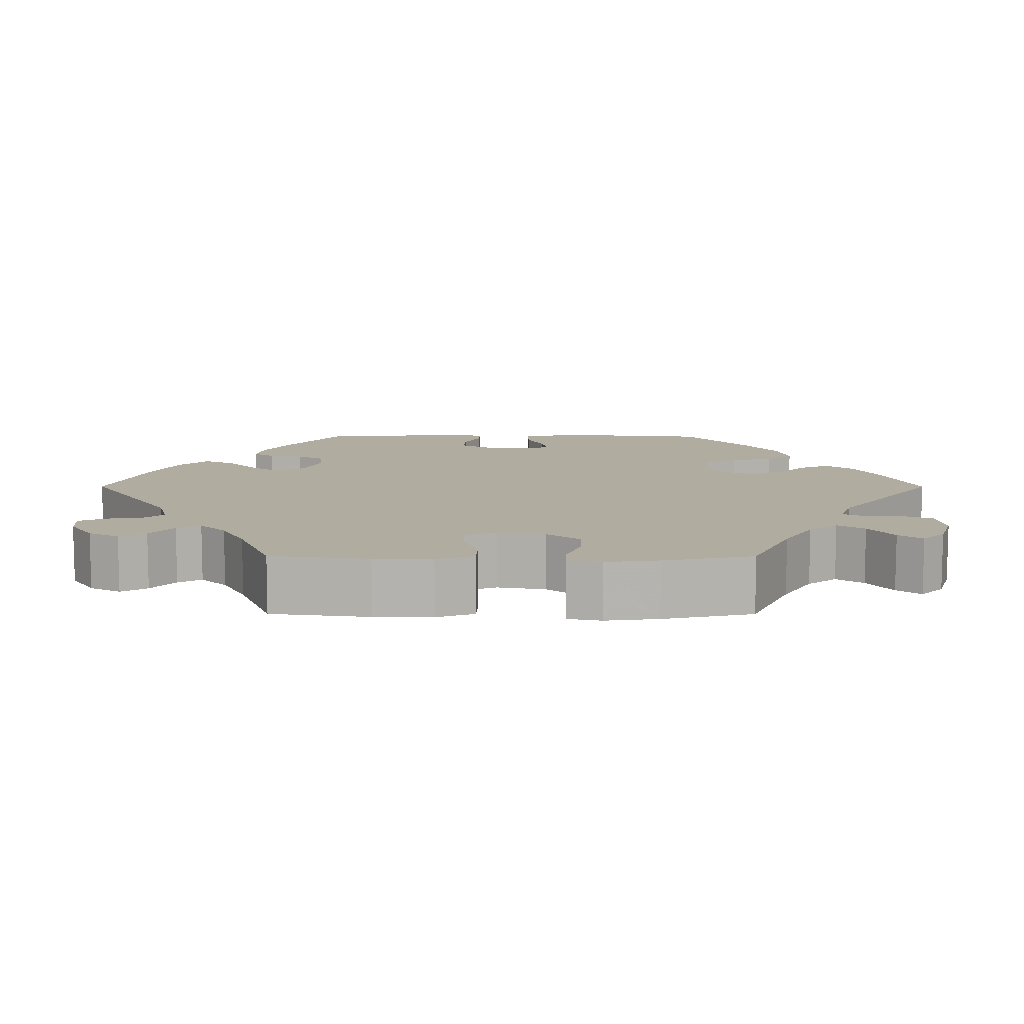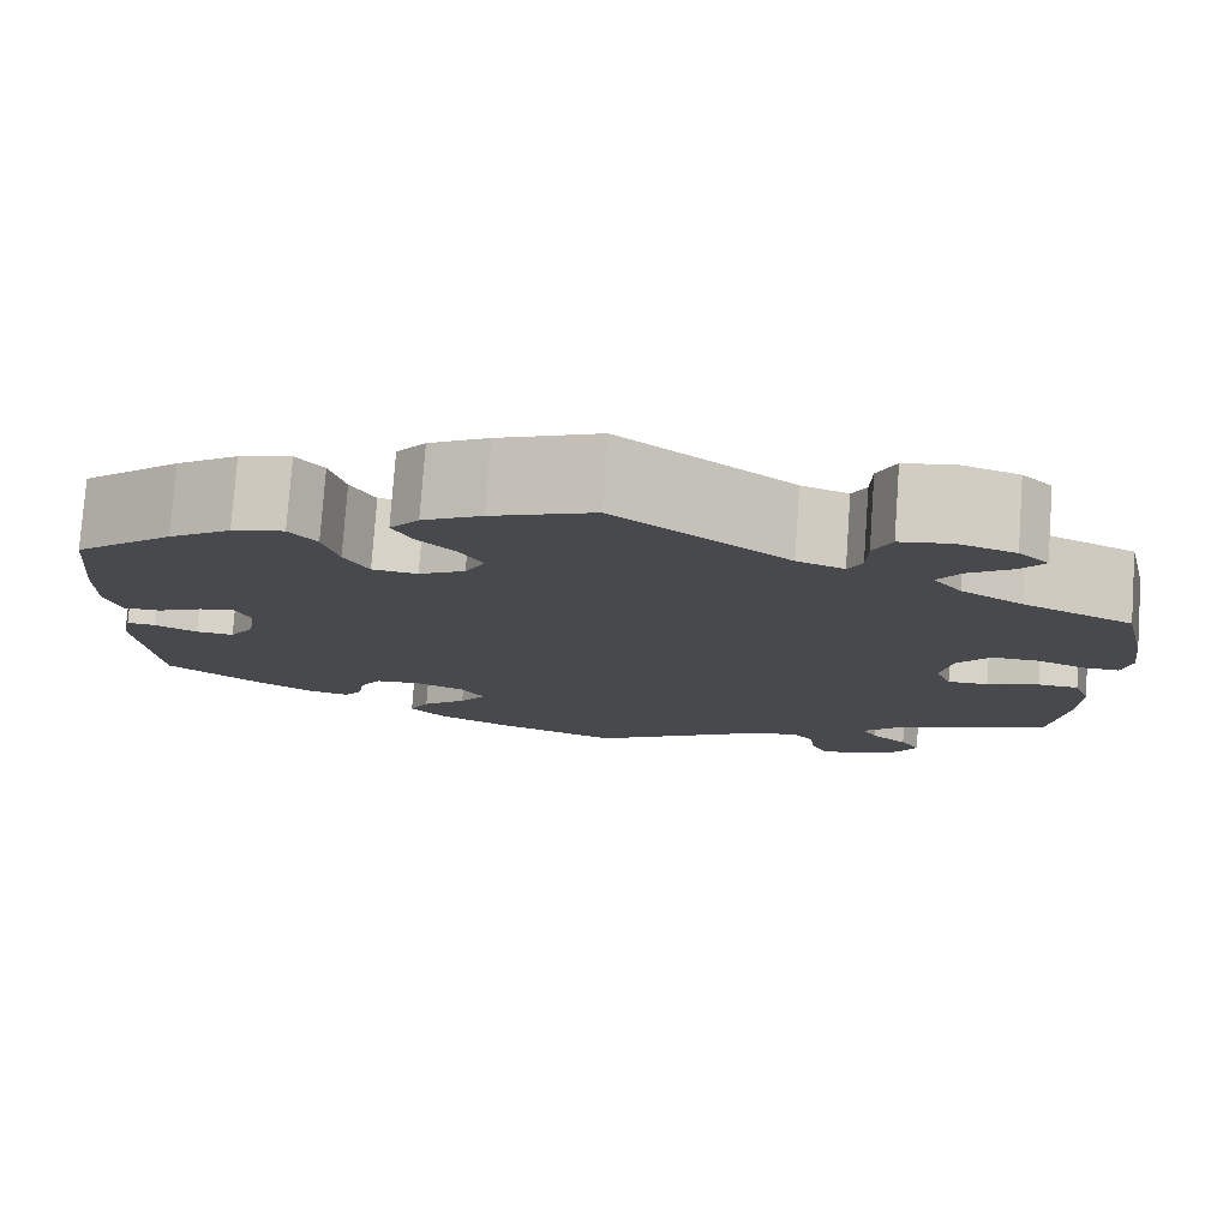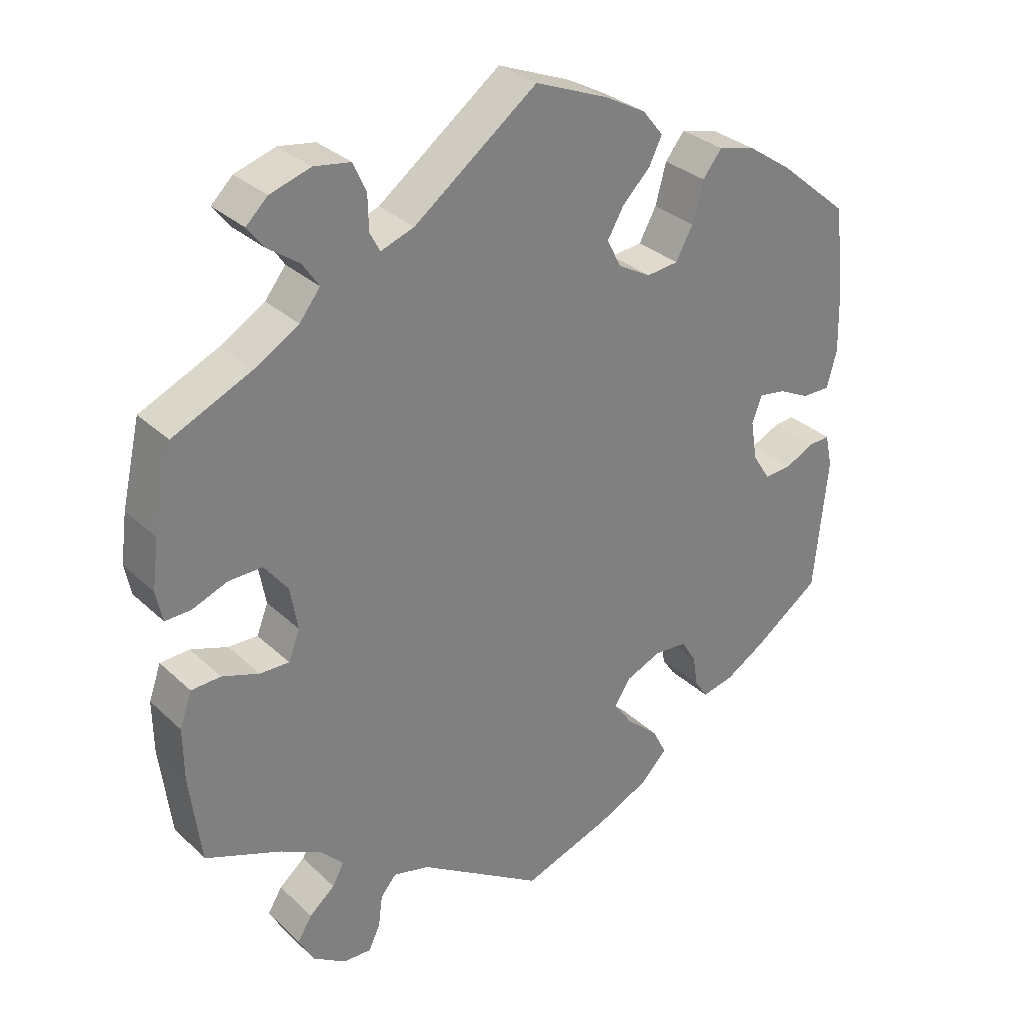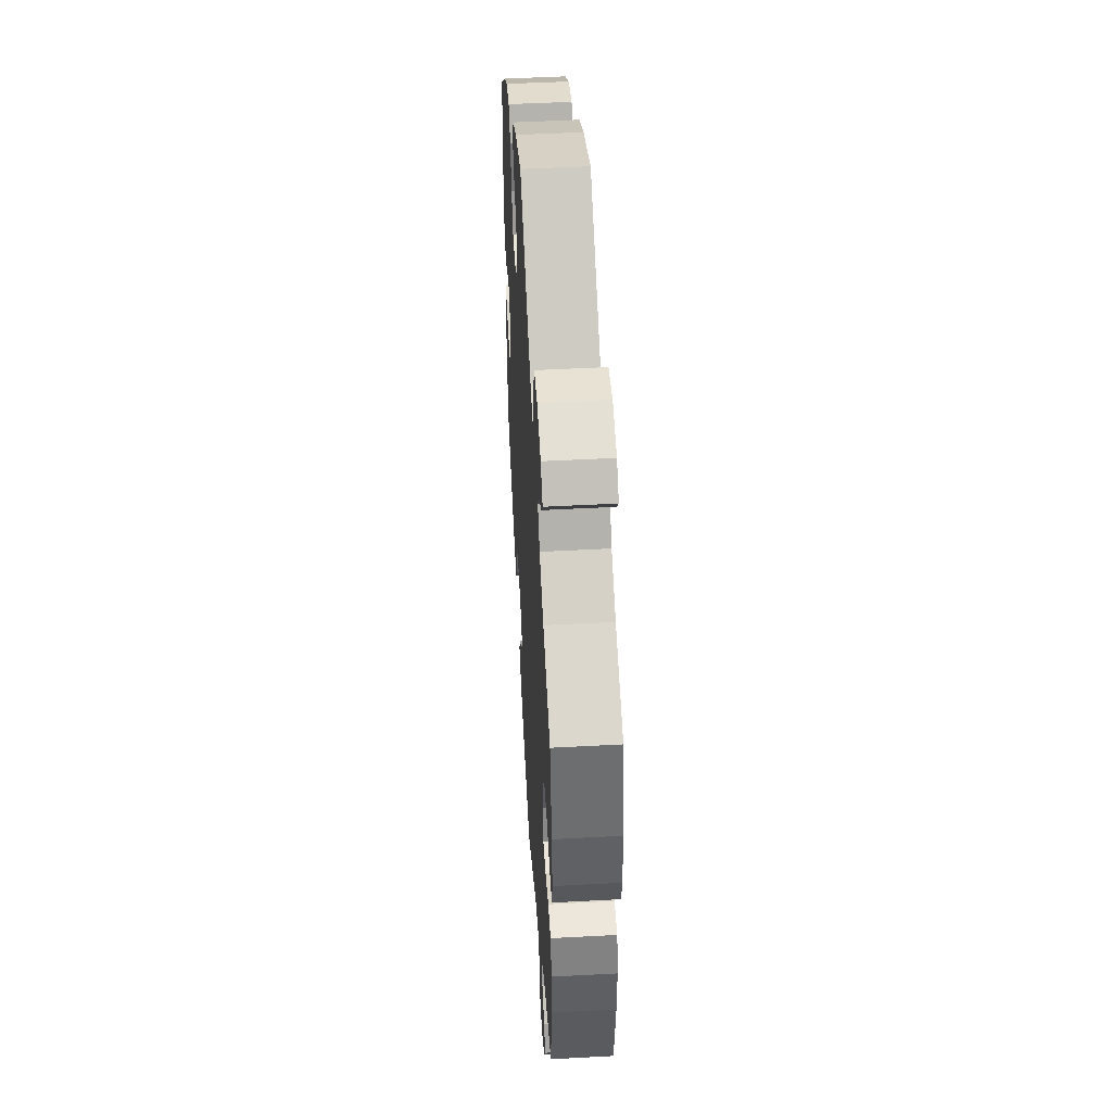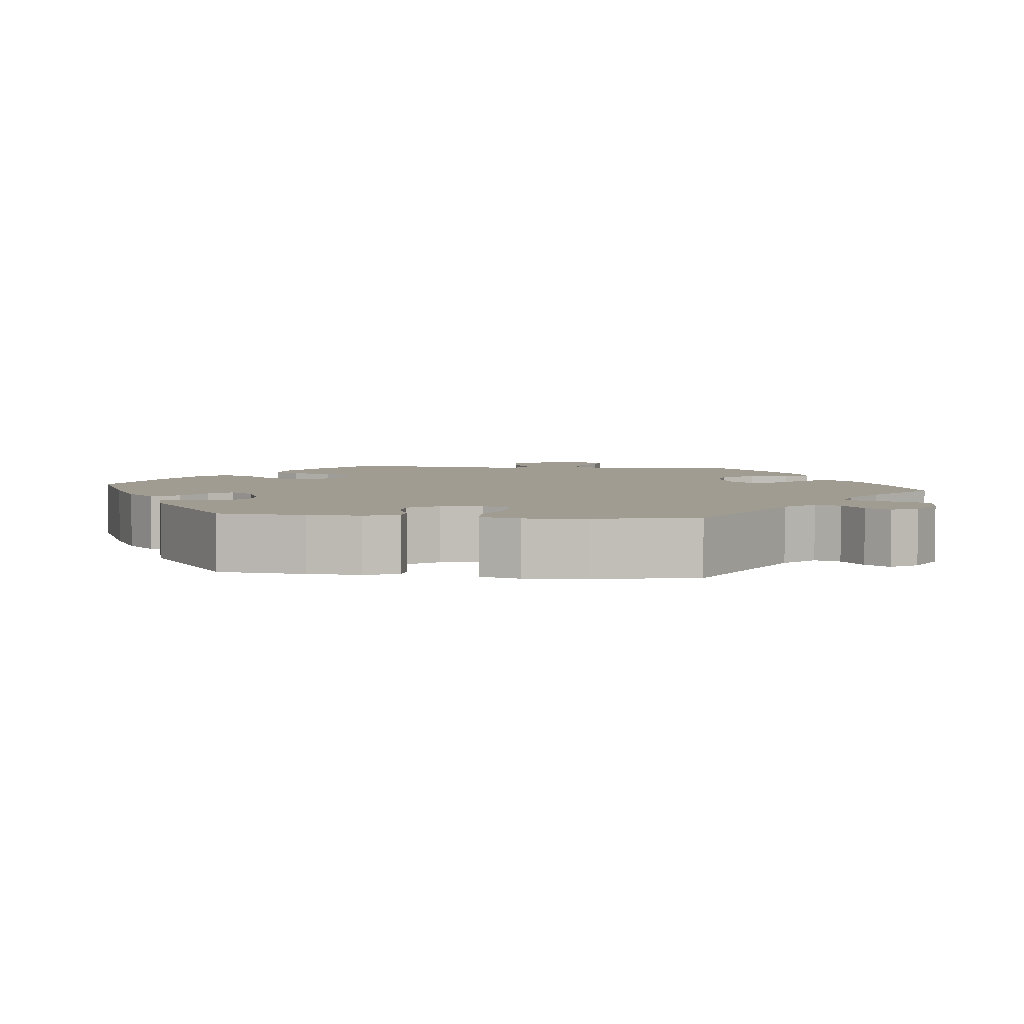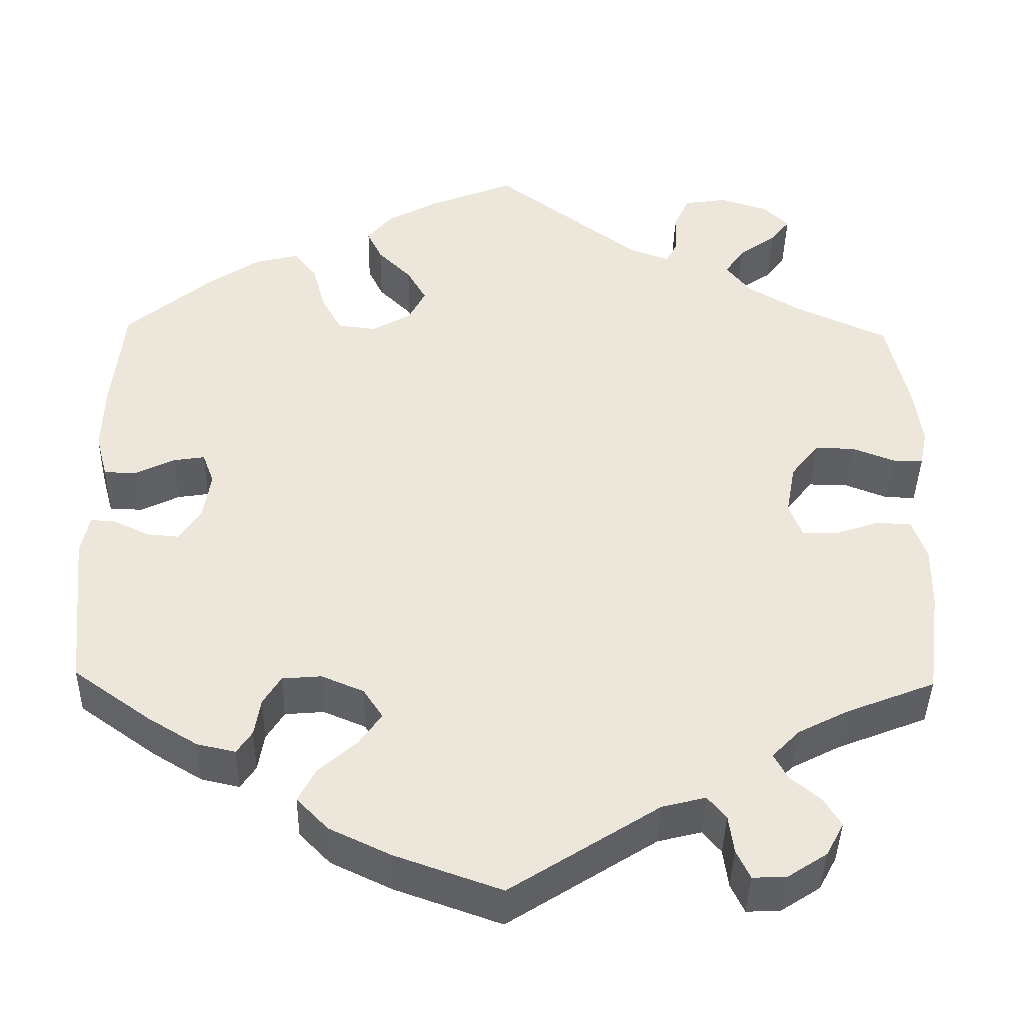
<metadata>
{"format":"obj","ext":"obj","renderer":"f3d","projection":"perspective","resolution":1024,"background":"white","views":[{"elev":10.1,"azim":-89.9,"up":"+Y"},{"elev":78.0,"azim":-175.9,"up":"+Z"},{"elev":31.1,"azim":-37.5,"up":"+Z"},{"elev":48.9,"azim":-93.4,"up":"+Z"},{"elev":4.5,"azim":156.6,"up":"+Y"},{"elev":-41.1,"azim":178.8,"up":"+Z"}]}
</metadata>
<code>
v 0.102 0.07 0.537
v 0.161 0.07 0.505
v 0.19 0.07 0.469
v 0.172 0.07 0.432
v 0.133 0.07 0.393
v 0.11 0.07 0.353
v 0.13 0.07 0.314
v 0.176 0.07 0.288
v 0.221 0.07 0.293
v 0.245 0.07 0.337
v 0.26 0.07 0.393
v 0.287 0.07 0.427
v 0.339 0.07 0.414
v 0.401 0.07 0.372
v 0.5 0.07 0.289
v 0.514 0.07 0.156
v 0.516 0.07 0.078
v 0.502 0.07 0.026
v 0.463 0.07 0.026
v 0.418 0.07 0.048
v 0.381 0.07 0.054
v 0.367 0.07 0.017
v 0.376 0.07 -0.039
v 0.401 0.07 -0.078
v 0.439 0.07 -0.075
v 0.481 0.07 -0.055
v 0.51 0.07 -0.053
v 0.52 0.07 -0.099
v 0.501 0.07 -0.288
v 0.41 0.07 -0.353
v 0.352 0.07 -0.388
v 0.307 0.07 -0.398
v 0.289 0.07 -0.371
v 0.282 0.07 -0.327
v 0.261 0.07 -0.293
v 0.215 0.07 -0.289
v 0.165 0.07 -0.31
v 0.142 0.07 -0.345
v 0.169 0.07 -0.383
v 0.214 0.07 -0.423
v 0.234 0.07 -0.462
v 0.197 0.07 -0.5
v 0.125 0.07 -0.534
v 0 0.07 -0.578
v -0.175 0.07 -0.466
v -0.226 0.07 -0.453
v -0.248 0.07 -0.479
v -0.254 0.07 -0.524
v -0.27 0.07 -0.558
v -0.31 0.07 -0.556
v -0.356 0.07 -0.526
v -0.377 0.07 -0.487
v -0.357 0.07 -0.454
v -0.321 0.07 -0.424
v -0.305 0.07 -0.394
v -0.337 0.07 -0.361
v -0.395 0.07 -0.331
v -0.501 0.07 -0.289
v -0.517 0.07 -0.164
v -0.518 0.07 -0.09
v -0.501 0.07 -0.042
v -0.46 0.07 -0.04
v -0.408 0.07 -0.058
v -0.367 0.07 -0.059
v -0.351 0.07 -0.018
v -0.362 0.07 0.043
v -0.395 0.07 0.085
v -0.442 0.07 0.084
v -0.491 0.07 0.065
v -0.527 0.07 0.064
v -0.536 0.07 0.107
v -0.527 0.07 0.175
v -0.501 0.07 0.289
v -0.391 0.07 0.339
v -0.329 0.07 0.376
v -0.3 0.07 0.413
v -0.323 0.07 0.447
v -0.367 0.07 0.478
v -0.39 0.07 0.508
v -0.36 0.07 0.537
v -0.303 0.07 0.555
v -0.252 0.07 0.547
v -0.234 0.07 0.507
v -0.233 0.07 0.459
v -0.219 0.07 0.432
v -0.172 0.07 0.449
v 0 0.07 0.578
v 0.102 0 0.537
v 0.161 0 0.505
v 0.19 0 0.469
v 0.172 0 0.432
v 0.133 0 0.393
v 0.11 0 0.353
v 0.13 0 0.314
v 0.176 0 0.288
v 0.221 0 0.293
v 0.245 0 0.337
v 0.26 0 0.393
v 0.287 0 0.427
v 0.339 0 0.414
v 0.401 0 0.372
v 0.5 0 0.289
v 0.514 0 0.156
v 0.516 0 0.078
v 0.502 0 0.026
v 0.463 0 0.026
v 0.418 0 0.048
v 0.381 0 0.054
v 0.367 0 0.017
v 0.376 0 -0.039
v 0.401 0 -0.078
v 0.439 0 -0.075
v 0.481 0 -0.055
v 0.51 0 -0.053
v 0.52 0 -0.099
v 0.501 0 -0.288
v 0.41 0 -0.353
v 0.352 0 -0.388
v 0.307 0 -0.398
v 0.289 0 -0.371
v 0.282 0 -0.327
v 0.261 0 -0.293
v 0.215 0 -0.289
v 0.165 0 -0.31
v 0.142 0 -0.345
v 0.169 0 -0.383
v 0.214 0 -0.423
v 0.234 0 -0.462
v 0.197 0 -0.5
v 0.125 0 -0.534
v 0 0 -0.578
v -0.175 0 -0.466
v -0.226 0 -0.453
v -0.248 0 -0.479
v -0.254 0 -0.524
v -0.27 0 -0.558
v -0.31 0 -0.556
v -0.356 0 -0.526
v -0.377 0 -0.487
v -0.357 0 -0.454
v -0.321 0 -0.424
v -0.305 0 -0.394
v -0.337 0 -0.361
v -0.395 0 -0.331
v -0.501 0 -0.289
v -0.517 0 -0.164
v -0.518 0 -0.09
v -0.501 0 -0.042
v -0.46 0 -0.04
v -0.408 0 -0.058
v -0.367 0 -0.059
v -0.351 0 -0.018
v -0.362 0 0.043
v -0.395 0 0.085
v -0.442 0 0.084
v -0.491 0 0.065
v -0.527 0 0.064
v -0.536 0 0.107
v -0.527 0 0.175
v -0.501 0 0.289
v -0.391 0 0.339
v -0.329 0 0.376
v -0.3 0 0.413
v -0.323 0 0.447
v -0.367 0 0.478
v -0.39 0 0.508
v -0.36 0 0.537
v -0.303 0 0.555
v -0.252 0 0.547
v -0.234 0 0.507
v -0.233 0 0.459
v -0.219 0 0.432
v -0.172 0 0.449
v 0 0 0.578
f 86 87 1 2
f 85 86 2 3
f 81 82 83 84
f 81 84 85
f 80 81 85
f 77 78 79 80
f 76 77 80 85
f 75 76 85 3
f 71 72 73 74
f 68 69 70 71
f 67 68 71 74
f 66 67 74 75
f 60 61 62 63
f 60 63 64
f 57 58 59 60
f 56 57 60 64
f 55 56 64 65
f 51 52 53 54
f 51 54 55
f 50 51 55
f 47 48 49 50
f 47 50 55
f 46 47 55 65
f 42 43 44 45
f 39 40 41 42
f 38 39 42 45
f 37 38 45 46
f 31 32 33 34
f 31 34 35
f 30 31 35
f 29 30 35
f 28 29 35 36
f 25 26 27 28
f 24 25 28 36
f 17 18 19 20
f 17 20 21
f 16 17 21
f 15 16 21
f 14 15 21
f 13 14 21 22
f 10 11 12 13
f 9 10 13 22
f 75 3 4 5
f 75 5 6
f 66 75 6 7
f 65 66 7 8
f 23 24 36 37
f 23 37 46 65
f 22 23 65
f 8 9 22 65
f 89 88 174 173
f 90 89 173 172
f 171 170 169 168
f 172 171 168
f 172 168 167
f 167 166 165 164
f 172 167 164 163
f 90 172 163 162
f 161 160 159 158
f 158 157 156 155
f 161 158 155 154
f 162 161 154 153
f 150 149 148 147
f 151 150 147
f 147 146 145 144
f 151 147 144 143
f 152 151 143 142
f 141 140 139 138
f 142 141 138
f 142 138 137
f 137 136 135 134
f 142 137 134
f 152 142 134 133
f 132 131 130 129
f 129 128 127 126
f 132 129 126 125
f 133 132 125 124
f 121 120 119 118
f 122 121 118
f 122 118 117
f 122 117 116
f 123 122 116 115
f 115 114 113 112
f 123 115 112 111
f 107 106 105 104
f 108 107 104
f 108 104 103
f 108 103 102
f 108 102 101
f 109 108 101 100
f 100 99 98 97
f 109 100 97 96
f 92 91 90 162
f 93 92 162
f 94 93 162 153
f 95 94 153 152
f 124 123 111 110
f 152 133 124 110
f 152 110 109
f 152 109 96 95
f 1 88 89 2
f 2 89 90 3
f 3 90 91 4
f 4 91 92 5
f 5 92 93 6
f 6 93 94 7
f 7 94 95 8
f 8 95 96 9
f 9 96 97 10
f 10 97 98 11
f 11 98 99 12
f 12 99 100 13
f 13 100 101 14
f 14 101 102 15
f 15 102 103 16
f 16 103 104 17
f 17 104 105 18
f 18 105 106 19
f 19 106 107 20
f 20 107 108 21
f 21 108 109 22
f 22 109 110 23
f 23 110 111 24
f 24 111 112 25
f 25 112 113 26
f 26 113 114 27
f 27 114 115 28
f 28 115 116 29
f 29 116 117 30
f 30 117 118 31
f 31 118 119 32
f 32 119 120 33
f 33 120 121 34
f 34 121 122 35
f 35 122 123 36
f 36 123 124 37
f 37 124 125 38
f 38 125 126 39
f 39 126 127 40
f 40 127 128 41
f 41 128 129 42
f 42 129 130 43
f 43 130 131 44
f 44 131 132 45
f 45 132 133 46
f 46 133 134 47
f 47 134 135 48
f 48 135 136 49
f 49 136 137 50
f 50 137 138 51
f 51 138 139 52
f 52 139 140 53
f 53 140 141 54
f 54 141 142 55
f 55 142 143 56
f 56 143 144 57
f 57 144 145 58
f 58 145 146 59
f 59 146 147 60
f 60 147 148 61
f 61 148 149 62
f 62 149 150 63
f 63 150 151 64
f 64 151 152 65
f 65 152 153 66
f 66 153 154 67
f 67 154 155 68
f 68 155 156 69
f 69 156 157 70
f 70 157 158 71
f 71 158 159 72
f 72 159 160 73
f 73 160 161 74
f 74 161 162 75
f 75 162 163 76
f 76 163 164 77
f 77 164 165 78
f 78 165 166 79
f 79 166 167 80
f 80 167 168 81
f 81 168 169 82
f 82 169 170 83
f 83 170 171 84
f 84 171 172 85
f 85 172 173 86
f 86 173 174 87
f 87 174 88 1

</code>
